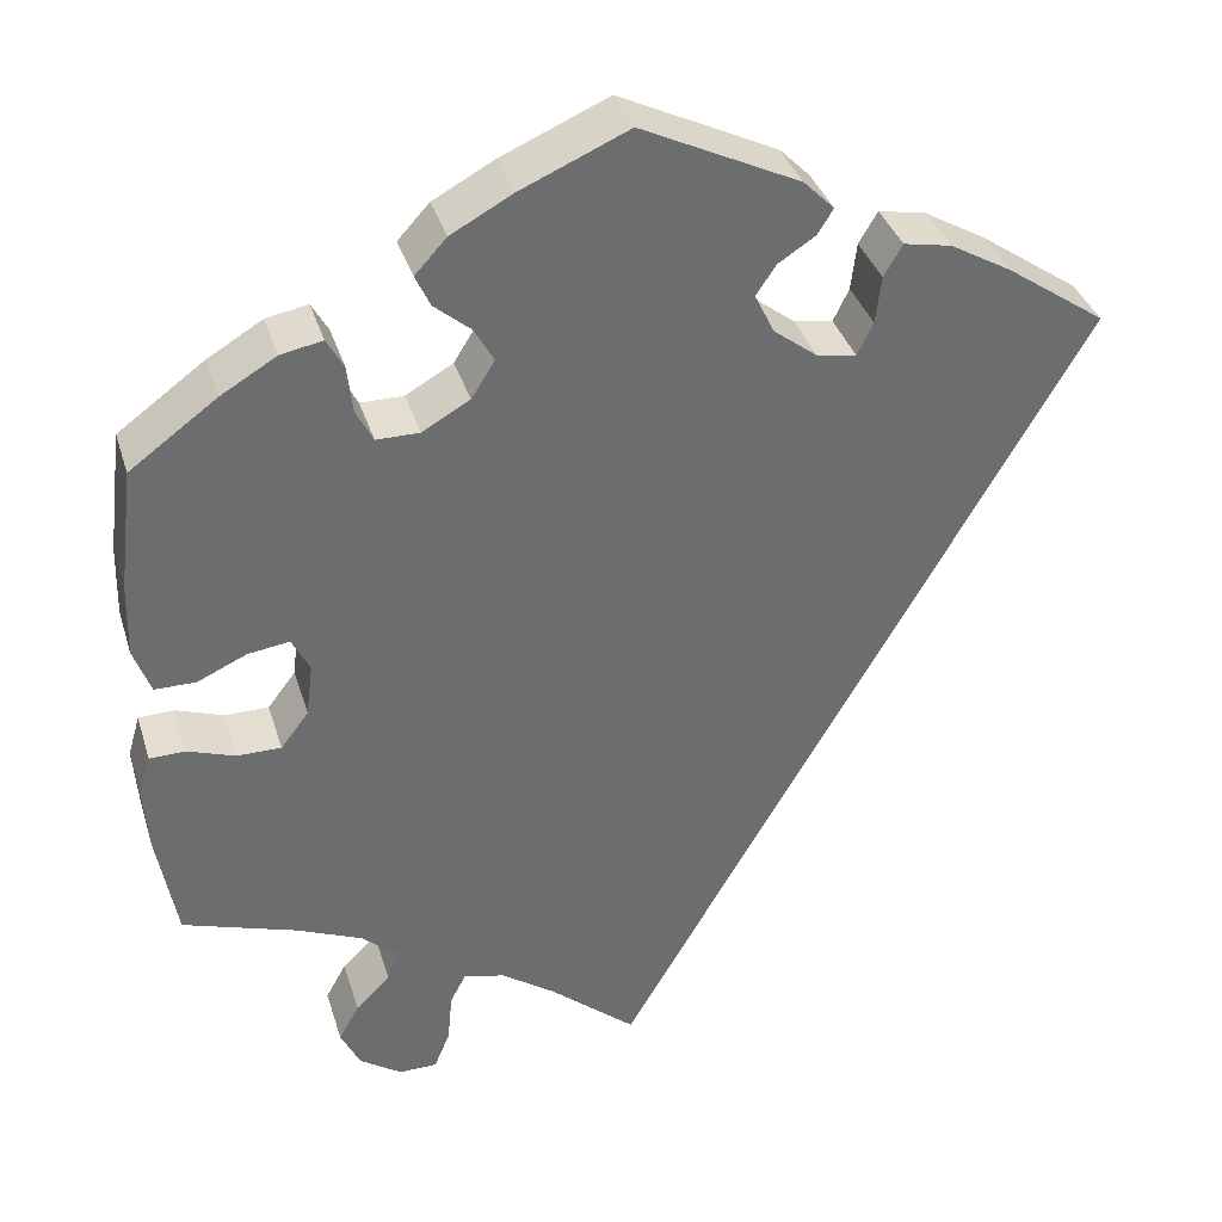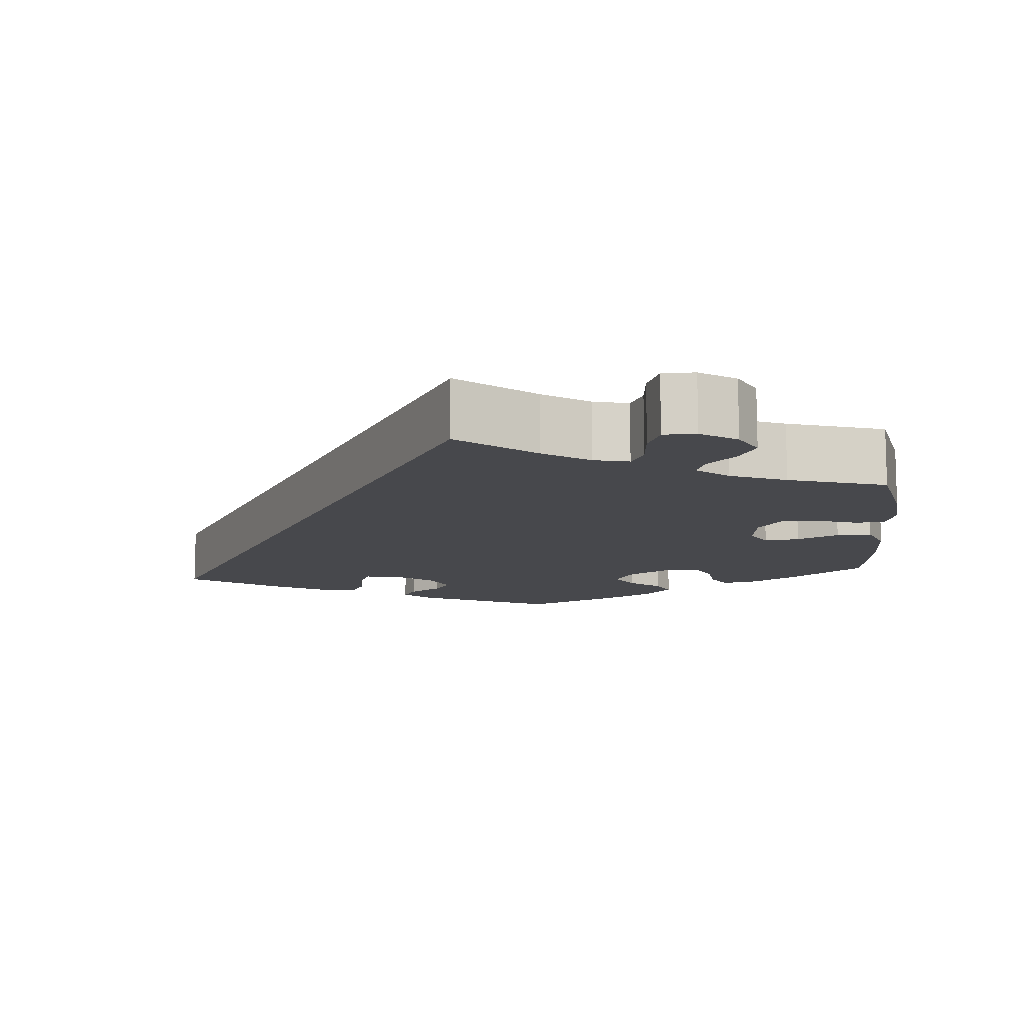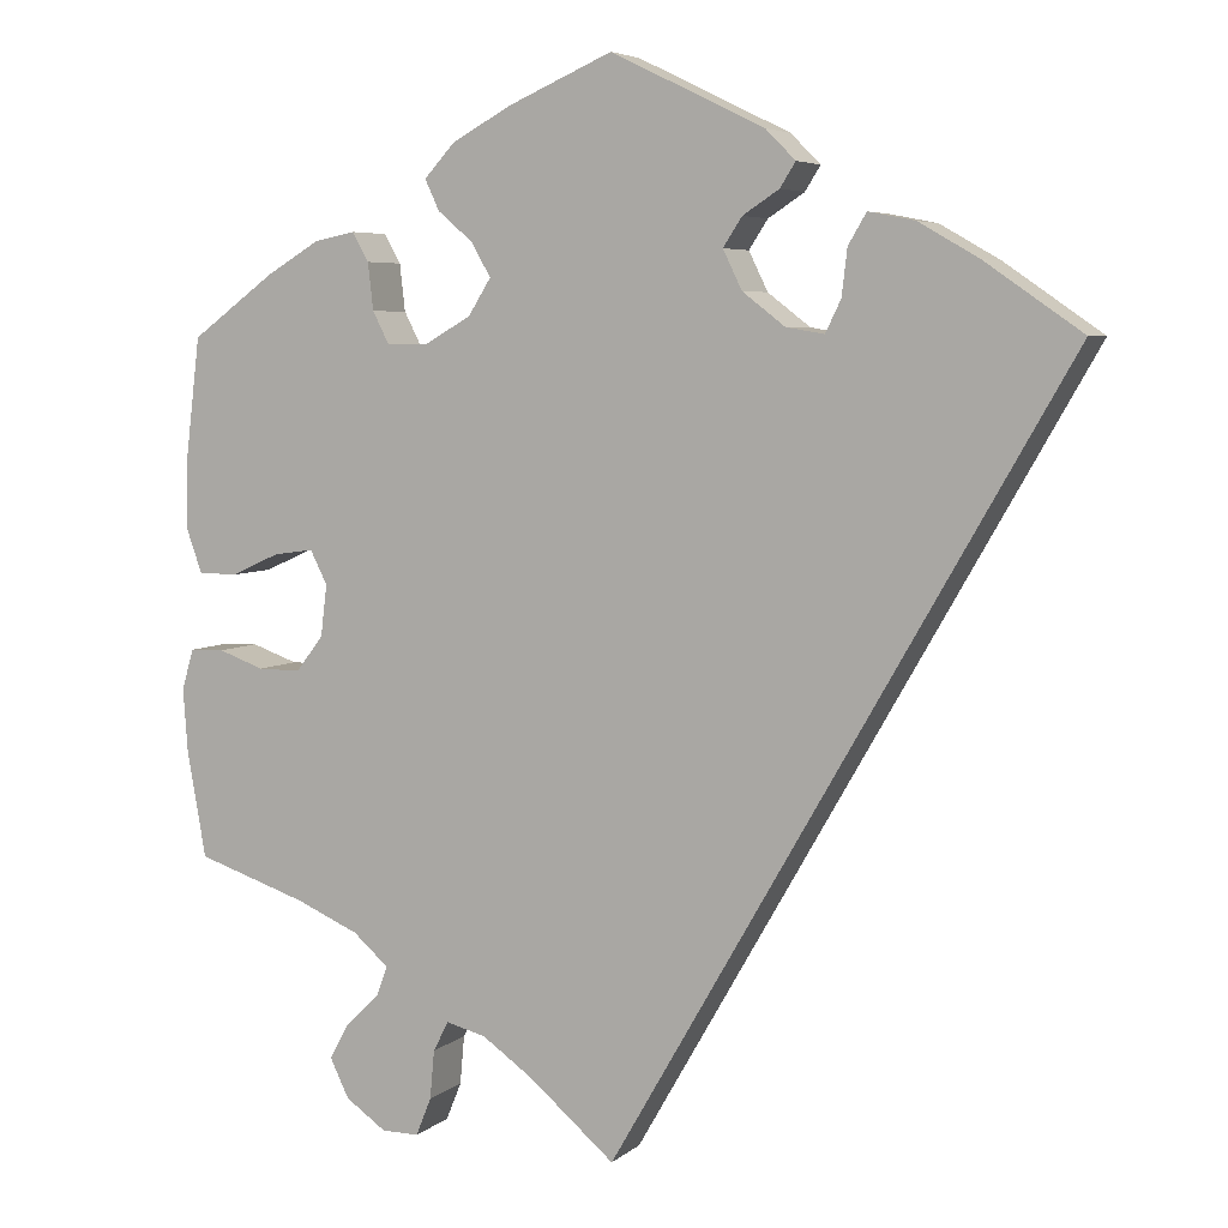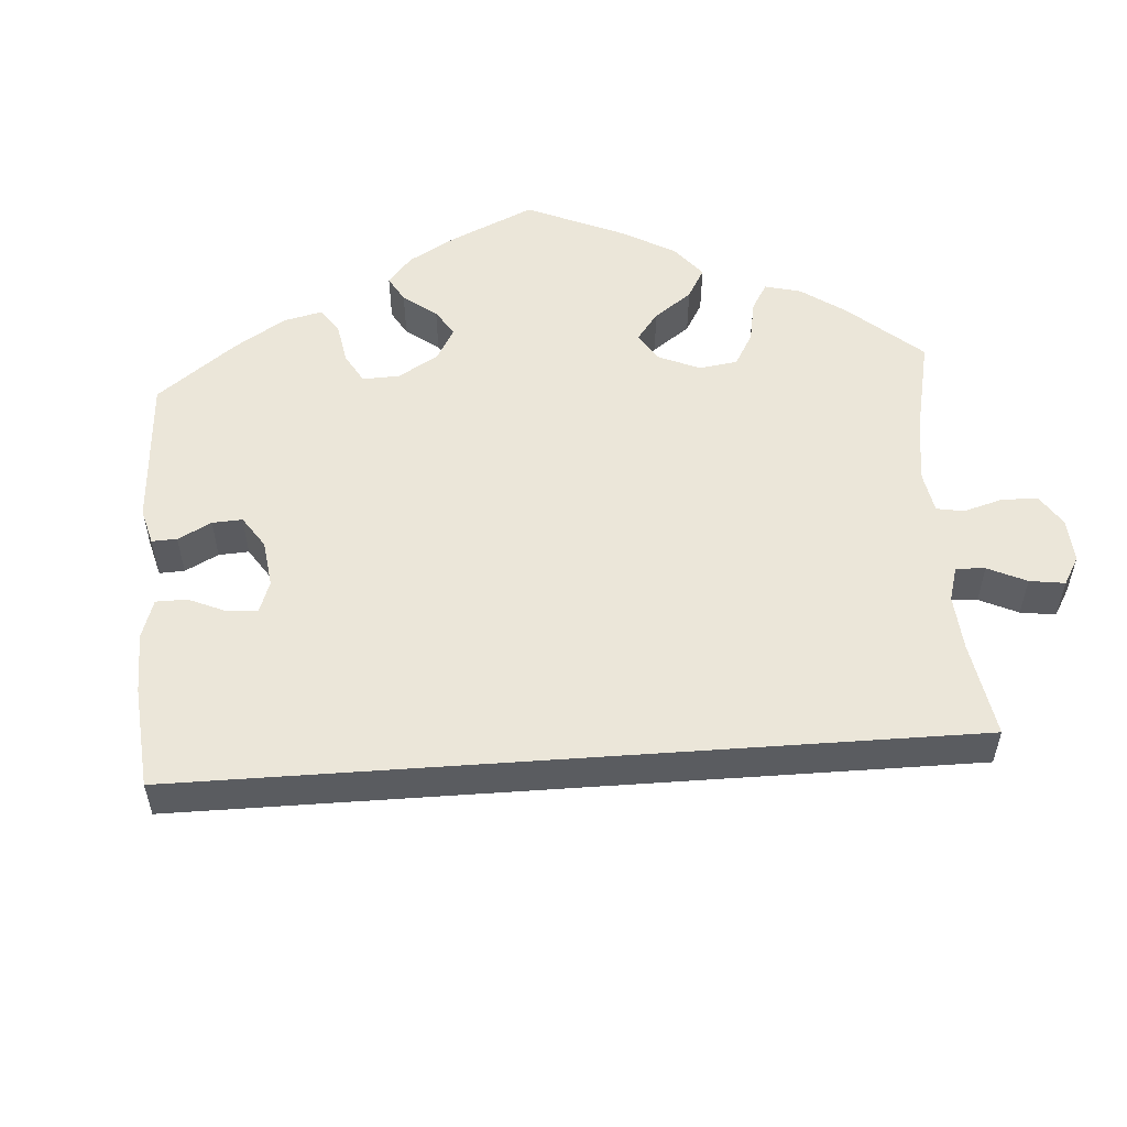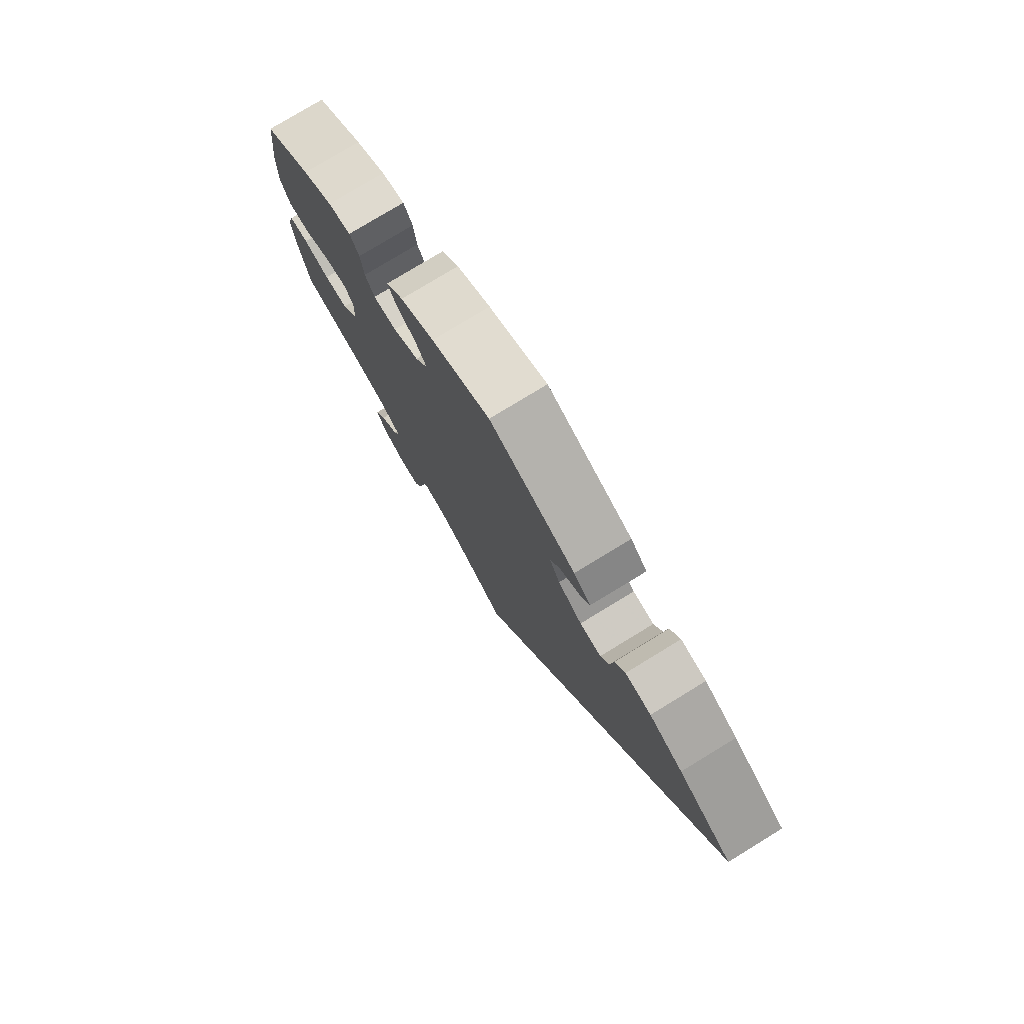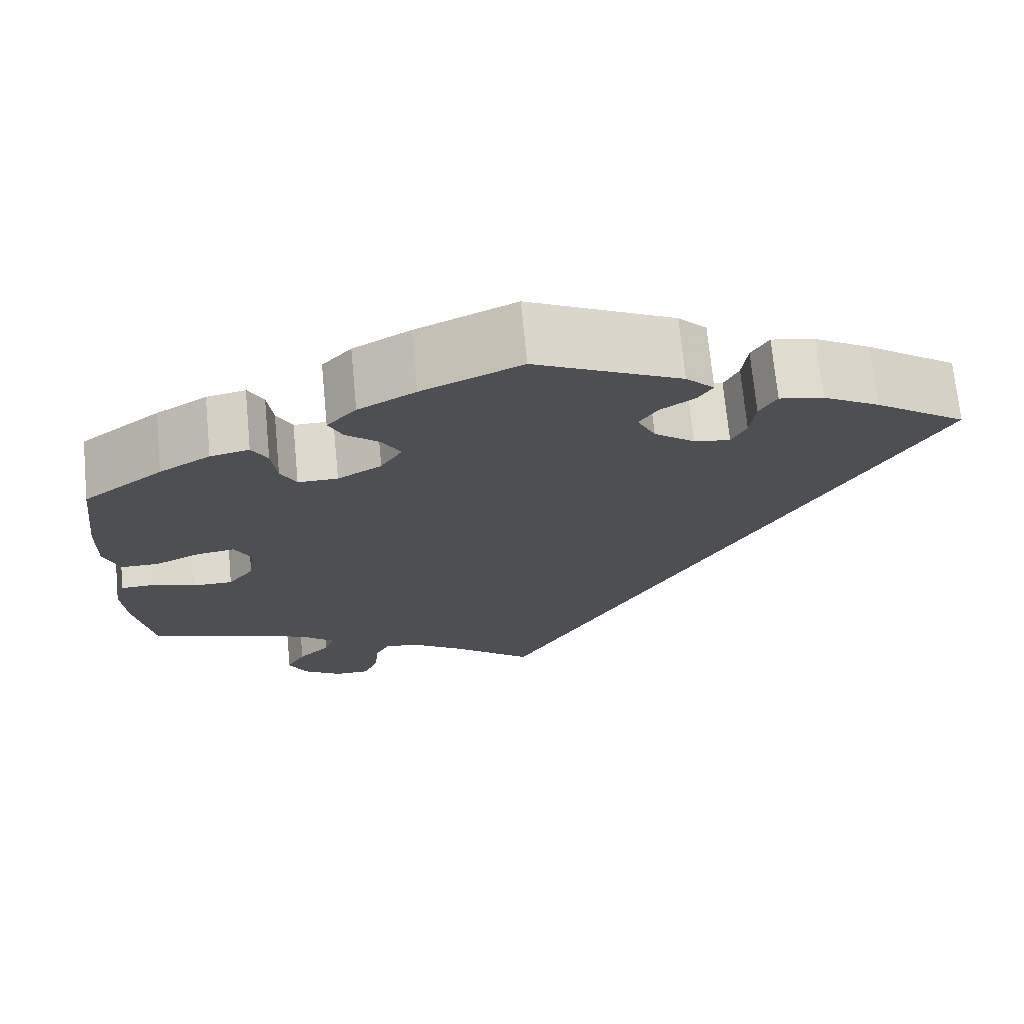
<metadata>
{"format":"obj","ext":"obj","renderer":"f3d","projection":"perspective","resolution":1024,"background":"white","views":[{"elev":36.4,"azim":-16.5,"up":"+Z"},{"elev":-11.6,"azim":-174.5,"up":"+Y"},{"elev":5.5,"azim":24.7,"up":"+Z"},{"elev":55.4,"azim":115.9,"up":"+Y"},{"elev":77.7,"azim":58.6,"up":"+Z"},{"elev":71.5,"azim":-5.5,"up":"+Z"}]}
</metadata>
<code>
v -0.407 0.07 0.357
v -0.348 0.07 0.392
v -0.303 0.07 0.401
v -0.285 0.07 0.369
v -0.279 0.07 0.317
v -0.261 0.07 0.282
v -0.215 0.07 0.282
v -0.164 0.07 0.311
v -0.139 0.07 0.351
v -0.16 0.07 0.388
v -0.199 0.07 0.421
v -0.215 0.07 0.455
v -0.181 0.07 0.492
v -0.115 0.07 0.528
v 0 0.07 0.578
v 0.169 0.07 0.496
v 0.202 0.07 0.463
v 0.185 0.07 0.436
v 0.145 0.07 0.41
v 0.124 0.07 0.378
v 0.145 0.07 0.335
v 0.192 0.07 0.299
v 0.234 0.07 0.292
v 0.251 0.07 0.327
v 0.257 0.07 0.378
v 0.277 0.07 0.412
v 0.328 0.07 0.402
v 0.394 0.07 0.364
v 0.501 0.07 0.29
v 0.001 0.07 -0.578
v -0.093 0.07 -0.498
v -0.15 0.07 -0.458
v -0.194 0.07 -0.447
v -0.211 0.07 -0.48
v -0.216 0.07 -0.534
v -0.233 0.07 -0.576
v -0.274 0.07 -0.576
v -0.319 0.07 -0.545
v -0.34 0.07 -0.502
v -0.318 0.07 -0.462
v -0.281 0.07 -0.426
v -0.269 0.07 -0.393
v -0.308 0.07 -0.359
v -0.378 0.07 -0.329
v -0.5 0.07 -0.289
v -0.521 0.07 -0.171
v -0.526 0.07 -0.102
v -0.513 0.07 -0.057
v -0.475 0.07 -0.056
v -0.424 0.07 -0.074
v -0.377 0.07 -0.074
v -0.347 0.07 -0.035
v -0.34 0.07 0.022
v -0.359 0.07 0.059
v -0.403 0.07 0.053
v -0.456 0.07 0.029
v -0.5 0.07 0.029
v -0.518 0.07 0.079
v -0.516 0.07 0.157
v -0.5 0.07 0.289
v -0.407 0 0.357
v -0.348 0 0.392
v -0.303 0 0.401
v -0.285 0 0.369
v -0.279 0 0.317
v -0.261 0 0.282
v -0.215 0 0.282
v -0.164 0 0.311
v -0.139 0 0.351
v -0.16 0 0.388
v -0.199 0 0.421
v -0.215 0 0.455
v -0.181 0 0.492
v -0.115 0 0.528
v 0 0 0.578
v 0.169 0 0.496
v 0.202 0 0.463
v 0.185 0 0.436
v 0.145 0 0.41
v 0.124 0 0.378
v 0.145 0 0.335
v 0.192 0 0.299
v 0.234 0 0.292
v 0.251 0 0.327
v 0.257 0 0.378
v 0.277 0 0.412
v 0.328 0 0.402
v 0.394 0 0.364
v 0.501 0 0.29
v 0.001 0 -0.578
v -0.093 0 -0.498
v -0.15 0 -0.458
v -0.194 0 -0.447
v -0.211 0 -0.48
v -0.216 0 -0.534
v -0.233 0 -0.576
v -0.274 0 -0.576
v -0.319 0 -0.545
v -0.34 0 -0.502
v -0.318 0 -0.462
v -0.281 0 -0.426
v -0.269 0 -0.393
v -0.308 0 -0.359
v -0.378 0 -0.329
v -0.5 0 -0.289
v -0.521 0 -0.171
v -0.526 0 -0.102
v -0.513 0 -0.057
v -0.475 0 -0.056
v -0.424 0 -0.074
v -0.377 0 -0.074
v -0.347 0 -0.035
v -0.34 0 0.022
v -0.359 0 0.059
v -0.403 0 0.053
v -0.456 0 0.029
v -0.5 0 0.029
v -0.518 0 0.079
v -0.516 0 0.157
v -0.5 0 0.289
f 55 56 57 58
f 54 55 58 59
f 47 48 49 50
f 47 50 51
f 44 45 46 47
f 43 44 47 51
f 42 43 51 52
f 38 39 40 41
f 38 41 42
f 37 38 42
f 34 35 36 37
f 33 34 37 42
f 32 33 42 52
f 28 29 30 31
f 24 25 26 27
f 23 24 27 28
f 16 17 18 19
f 16 19 20
f 15 16 20
f 14 15 20 21
f 10 11 12 13
f 9 10 13 14
f 2 3 4 5
f 2 5 6
f 1 2 6
f 54 59 60 1
f 31 32 52 53
f 23 28 31 53
f 22 23 53 54
f 9 14 21 22
f 8 9 22
f 7 8 22 54
f 6 7 54
f 1 6 54
f 118 117 116 115
f 119 118 115 114
f 110 109 108 107
f 111 110 107
f 107 106 105 104
f 111 107 104 103
f 112 111 103 102
f 101 100 99 98
f 102 101 98
f 102 98 97
f 97 96 95 94
f 102 97 94 93
f 112 102 93 92
f 91 90 89 88
f 87 86 85 84
f 88 87 84 83
f 79 78 77 76
f 80 79 76
f 80 76 75
f 81 80 75 74
f 73 72 71 70
f 74 73 70 69
f 65 64 63 62
f 66 65 62
f 66 62 61
f 61 120 119 114
f 113 112 92 91
f 113 91 88 83
f 114 113 83 82
f 82 81 74 69
f 82 69 68
f 114 82 68 67
f 114 67 66
f 114 66 61
f 1 61 62 2
f 2 62 63 3
f 3 63 64 4
f 4 64 65 5
f 5 65 66 6
f 6 66 67 7
f 7 67 68 8
f 8 68 69 9
f 9 69 70 10
f 10 70 71 11
f 11 71 72 12
f 12 72 73 13
f 13 73 74 14
f 14 74 75 15
f 15 75 76 16
f 16 76 77 17
f 17 77 78 18
f 18 78 79 19
f 19 79 80 20
f 20 80 81 21
f 21 81 82 22
f 22 82 83 23
f 23 83 84 24
f 24 84 85 25
f 25 85 86 26
f 26 86 87 27
f 27 87 88 28
f 28 88 89 29
f 29 89 90 30
f 30 90 91 31
f 31 91 92 32
f 32 92 93 33
f 33 93 94 34
f 34 94 95 35
f 35 95 96 36
f 36 96 97 37
f 37 97 98 38
f 38 98 99 39
f 39 99 100 40
f 40 100 101 41
f 41 101 102 42
f 42 102 103 43
f 43 103 104 44
f 44 104 105 45
f 45 105 106 46
f 46 106 107 47
f 47 107 108 48
f 48 108 109 49
f 49 109 110 50
f 50 110 111 51
f 51 111 112 52
f 52 112 113 53
f 53 113 114 54
f 54 114 115 55
f 55 115 116 56
f 56 116 117 57
f 57 117 118 58
f 58 118 119 59
f 59 119 120 60
f 60 120 61 1

</code>
